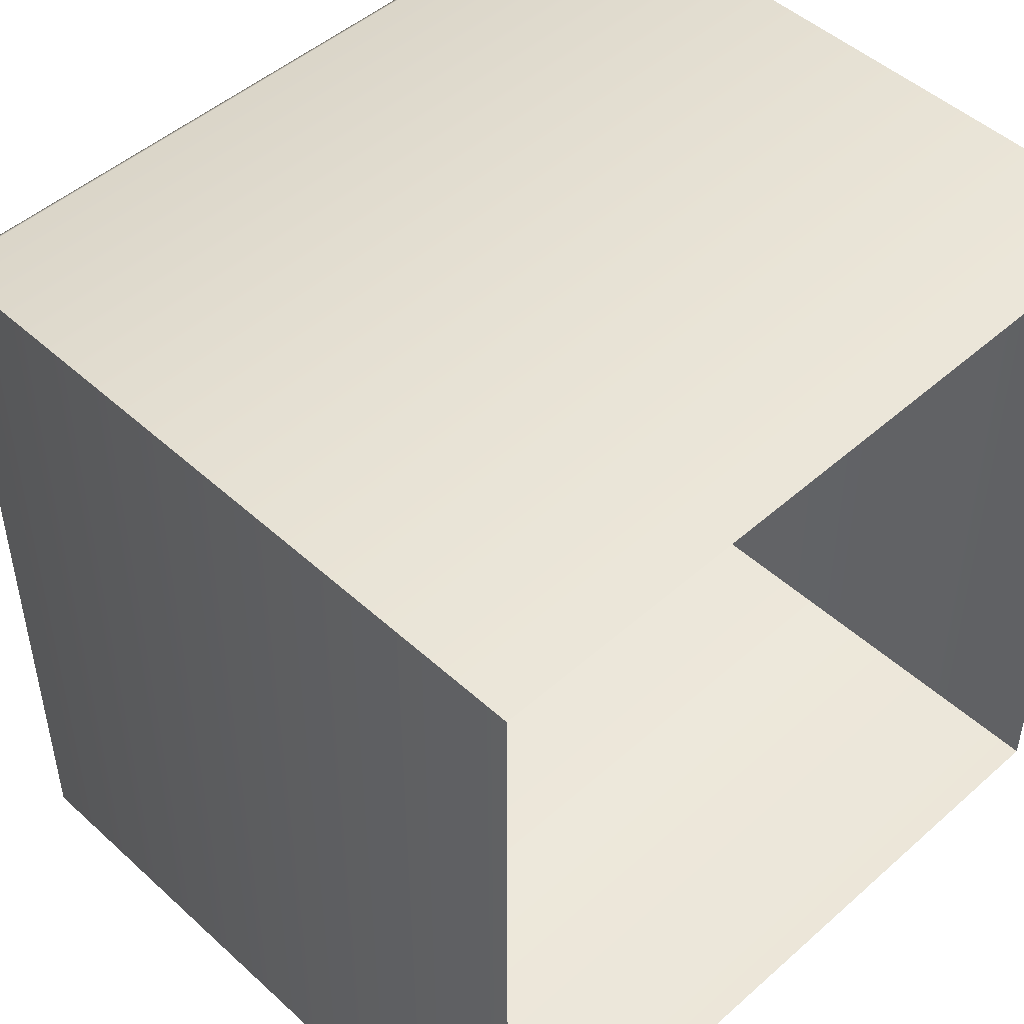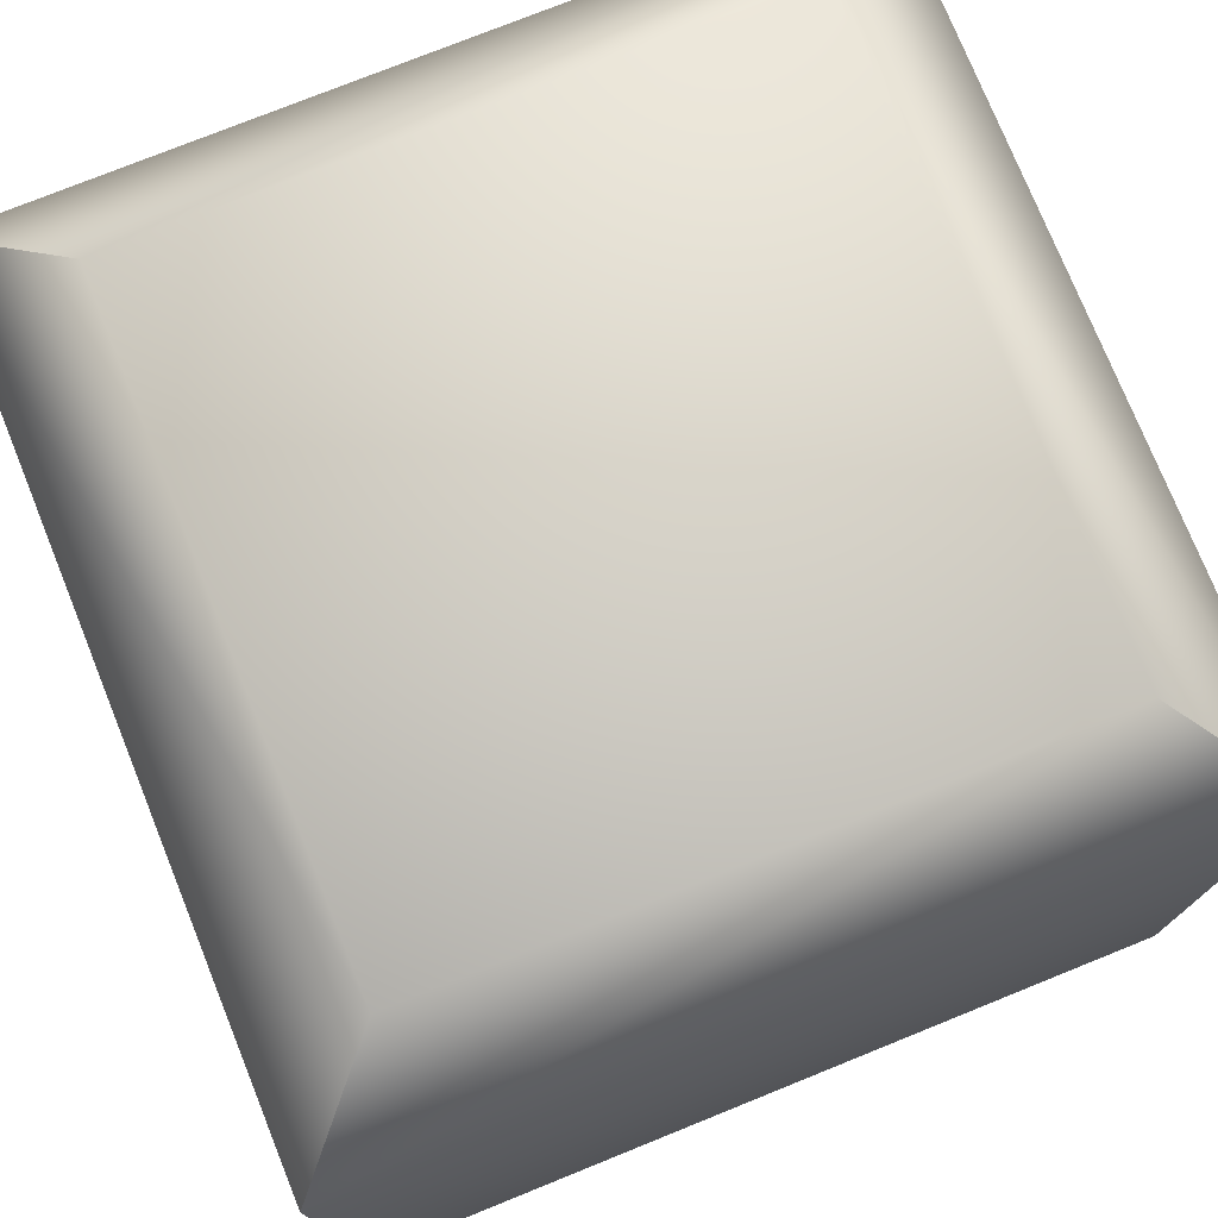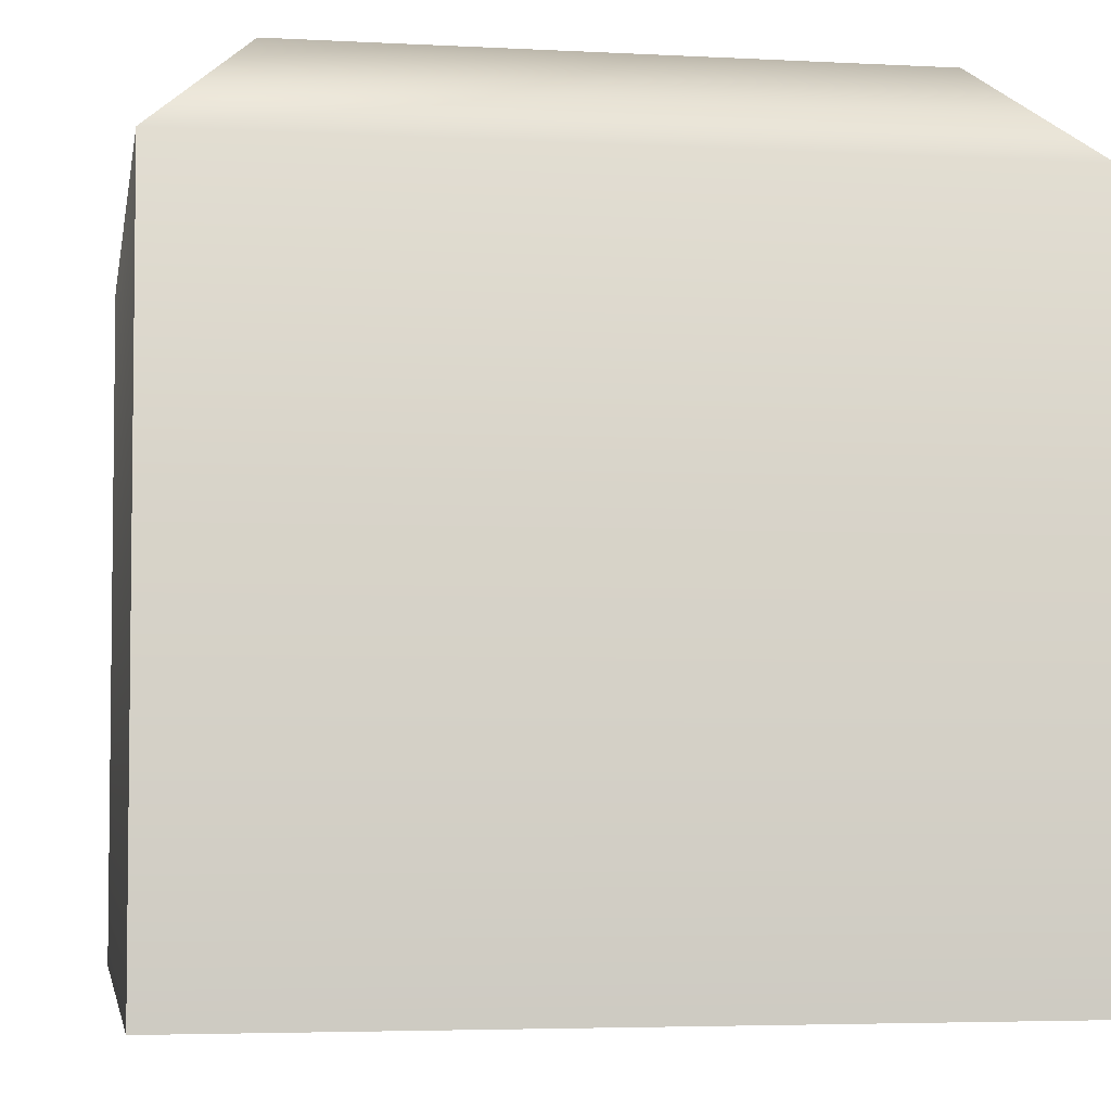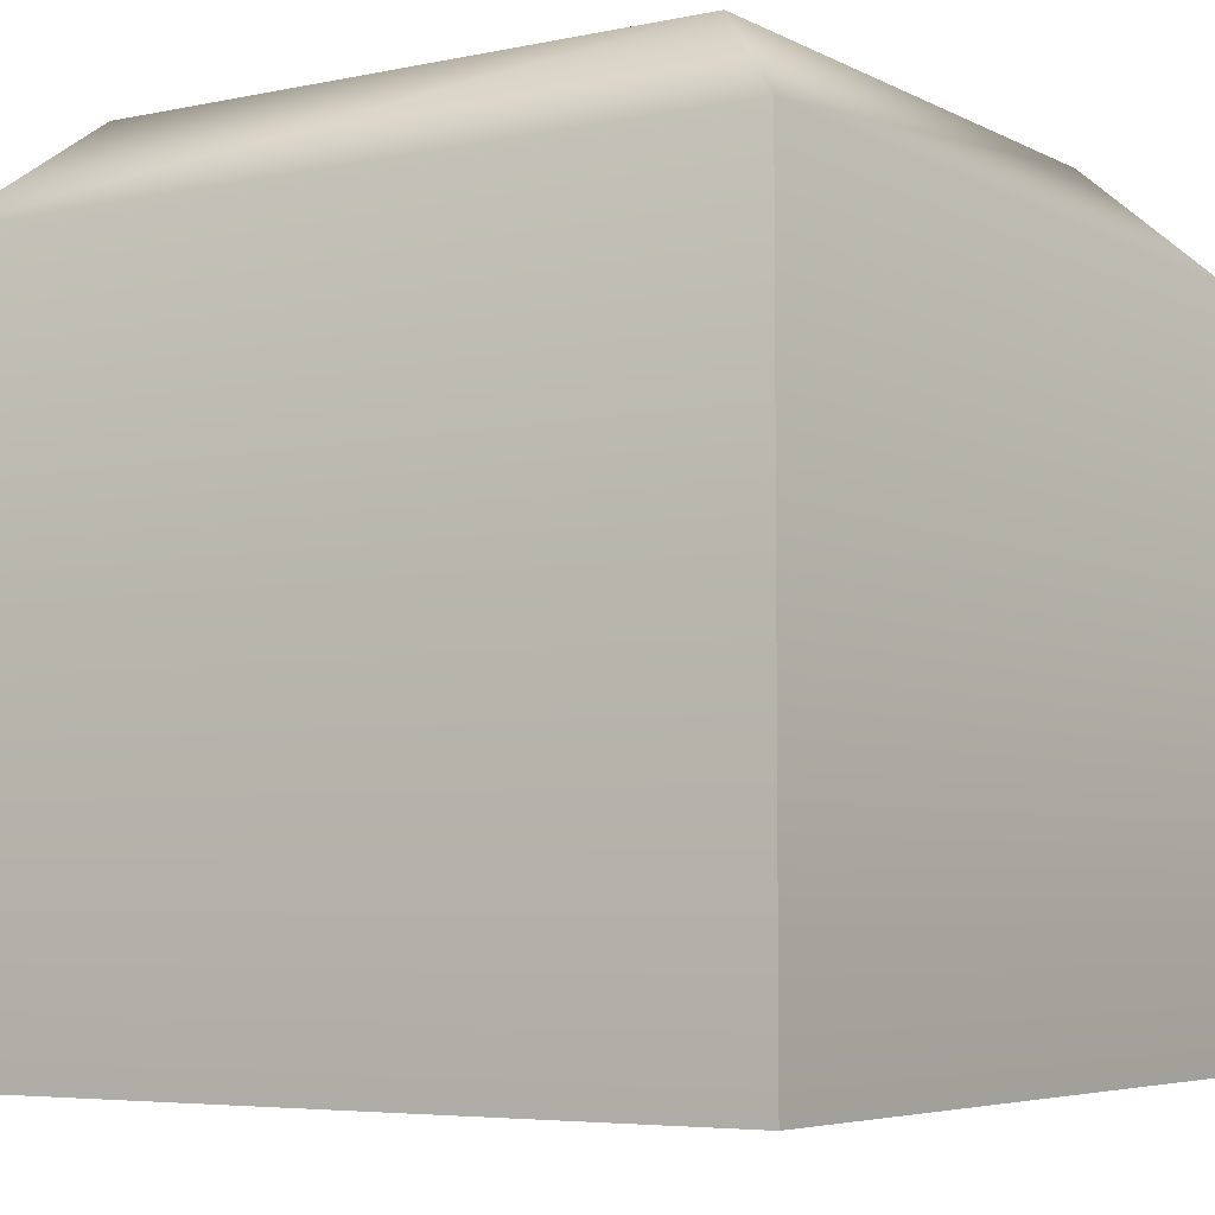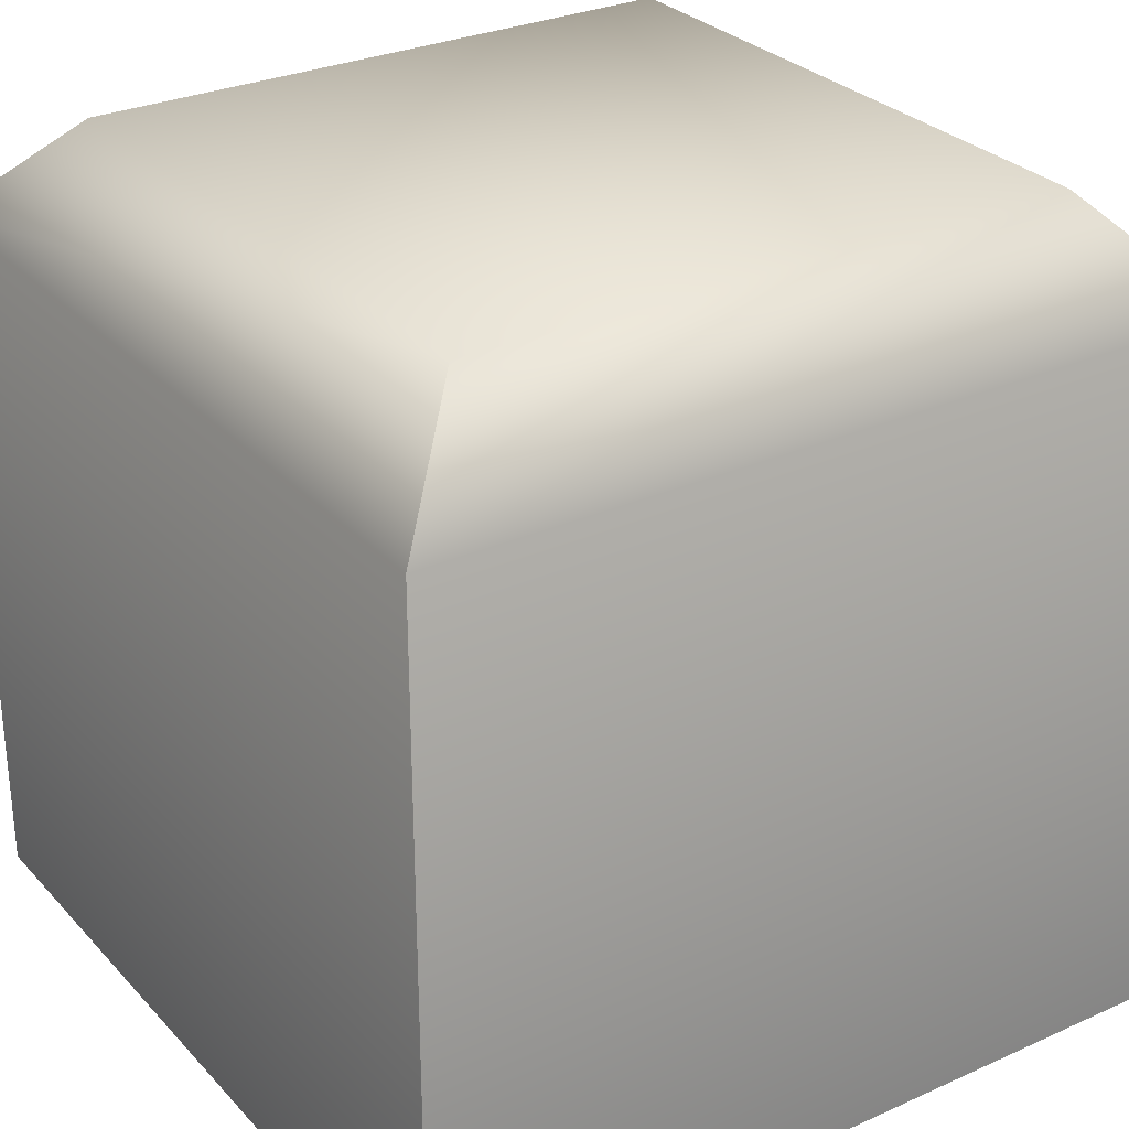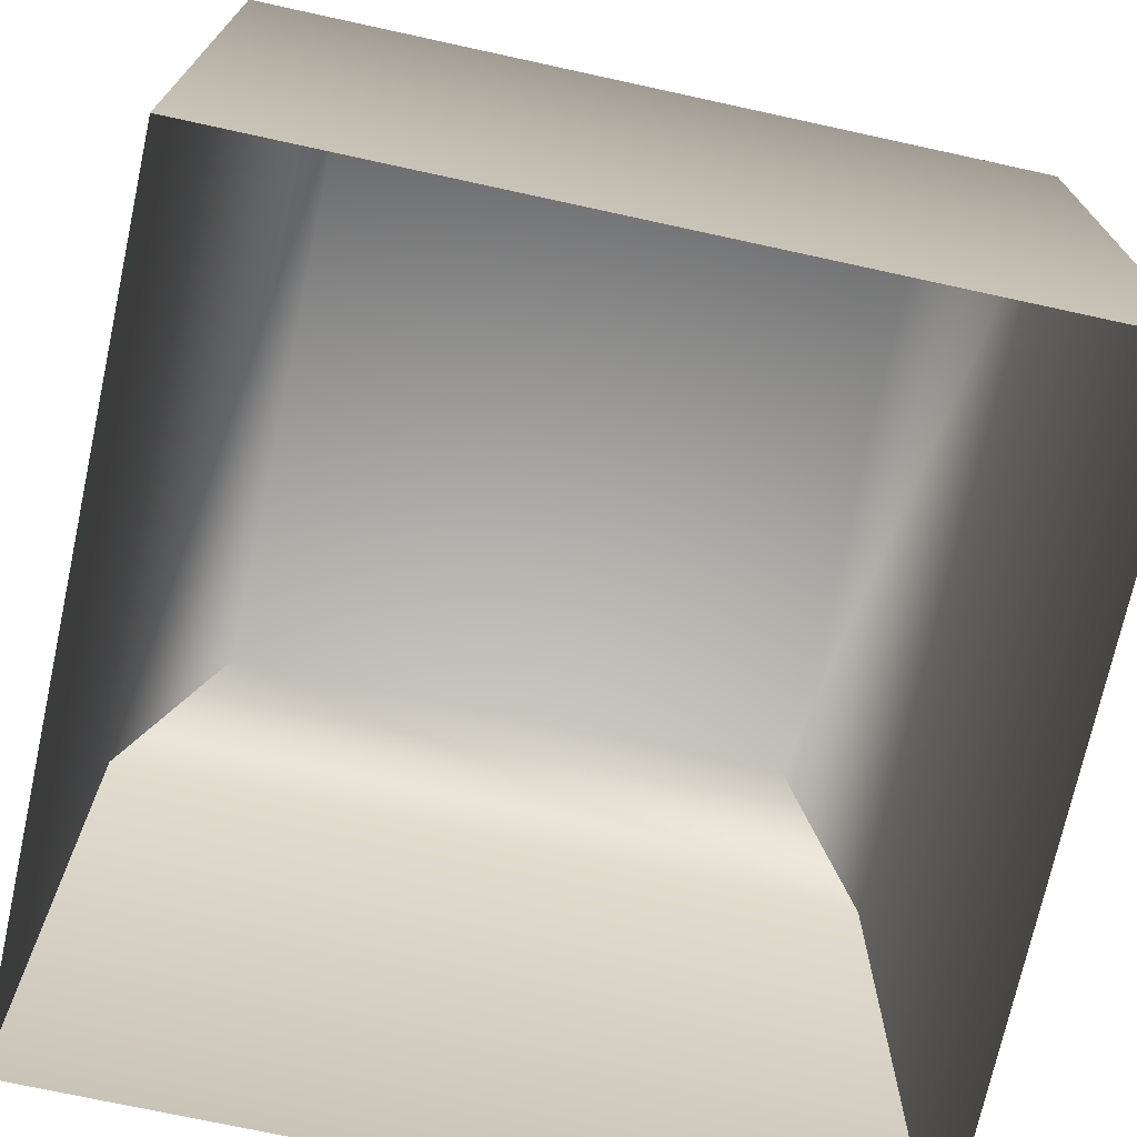
<metadata>
{"format":"obj","ext":"obj","renderer":"f3d","projection":"perspective","resolution":1024,"background":"white","views":[{"elev":48.5,"azim":135.4,"up":"+Y"},{"elev":75.9,"azim":-112.0,"up":"+Z"},{"elev":-4.3,"azim":170.2,"up":"+Z"},{"elev":-5.3,"azim":33.4,"up":"+Z"},{"elev":29.0,"azim":-33.7,"up":"+Z"},{"elev":-72.4,"azim":-12.3,"up":"+Z"}]}
</metadata>
<code>
g TilePlaceable
v -1 1 -0.25
v -0.75 -0.75 0
v -1 -1 -0.25
v -0.75 0.75 0
v 0.75 0.75 0
v 1 1 -0.25
v -1 1 -0.25
v 0.75 -0.75 0
v -1 -1 -0.25
v 1 -1 -0.25
v 1 -1 -0.25
v 1 1 -0.25
v -1 -1 -0.25
v 1 -1 -0.25
v 1 -1 -2
v -1 -1 -2
v 1 -1 -0.25
v 1 1 -0.25
v 1 1 -2
v 1 -1 -2
v 1 1 -0.25
v -1 1 -0.25
v -1 1 -2
v 1 1 -2
v -1 1 -0.25
v -1 -1 -0.25
v -1 -1 -2
v -1 1 -2
g TilePlaceable_0
f 3 2 1
f 2 4 1
f 5 4 2
f 4 5 6
f 7 4 6
f 8 5 2
f 8 2 9
f 10 8 9
f 5 8 11
f 12 5 11
f 15 14 13
f 16 15 13
f 19 18 17
f 20 19 17
f 23 22 21
f 24 23 21
f 27 26 25
f 28 27 25

</code>
